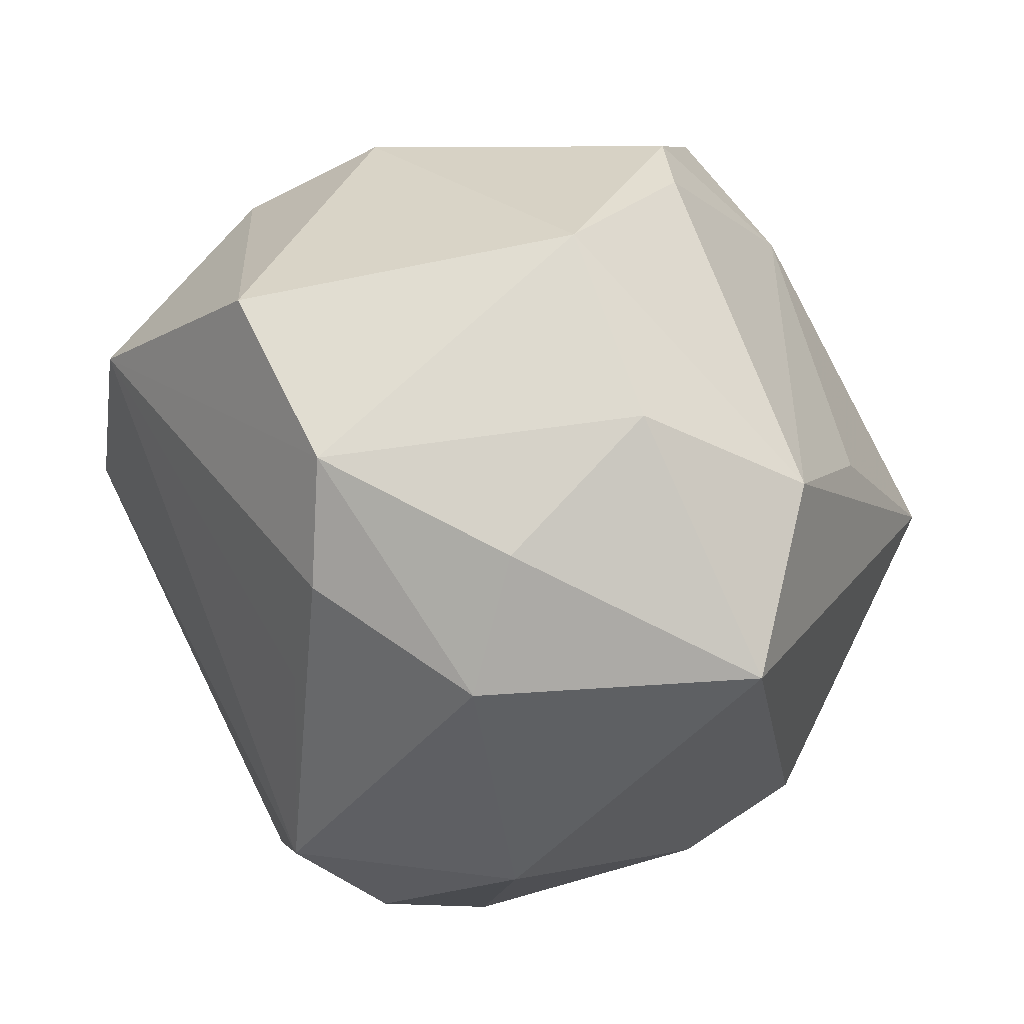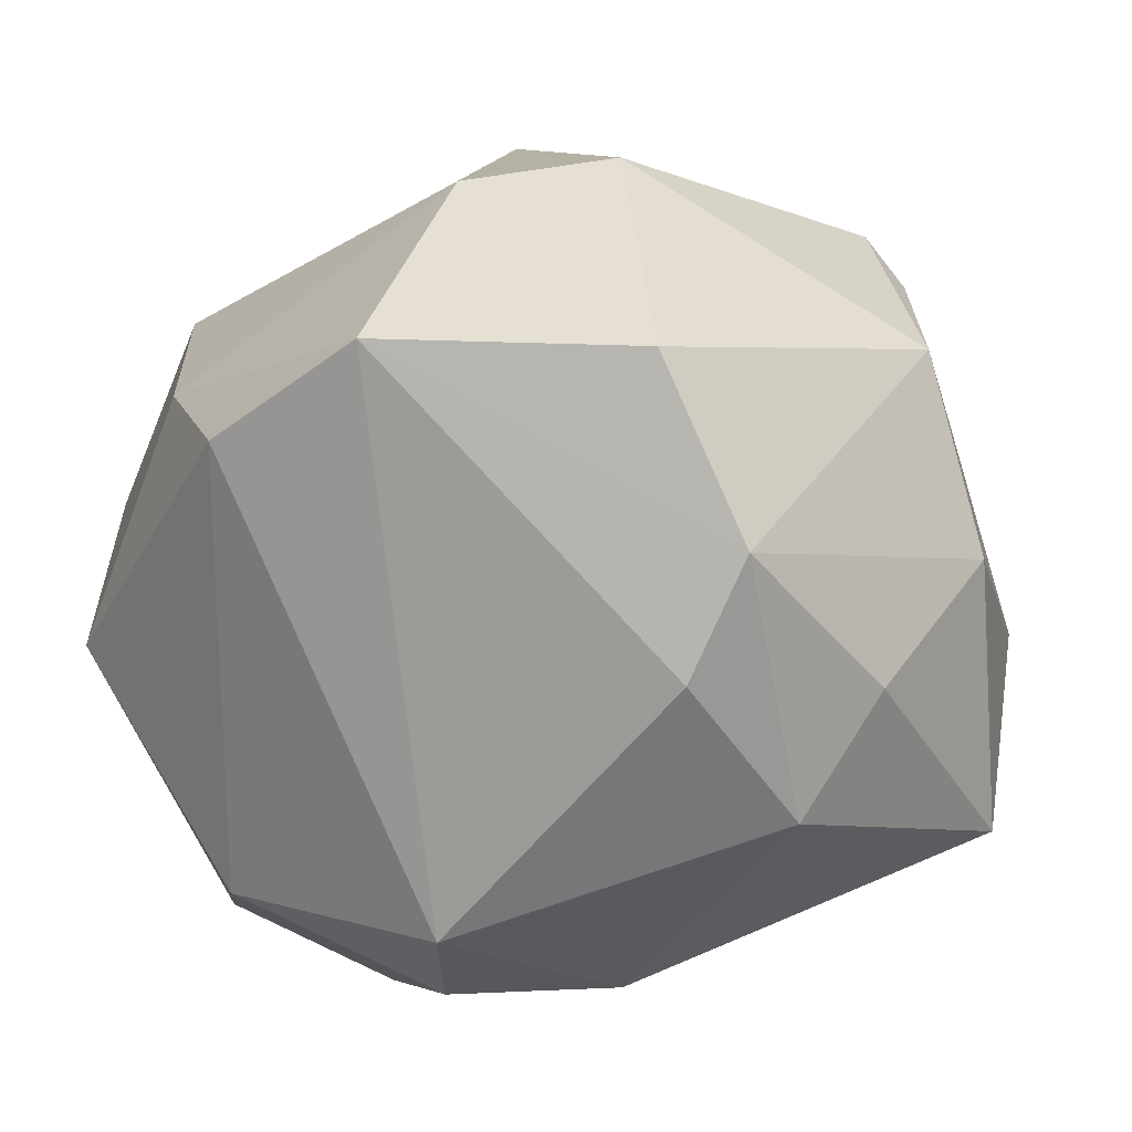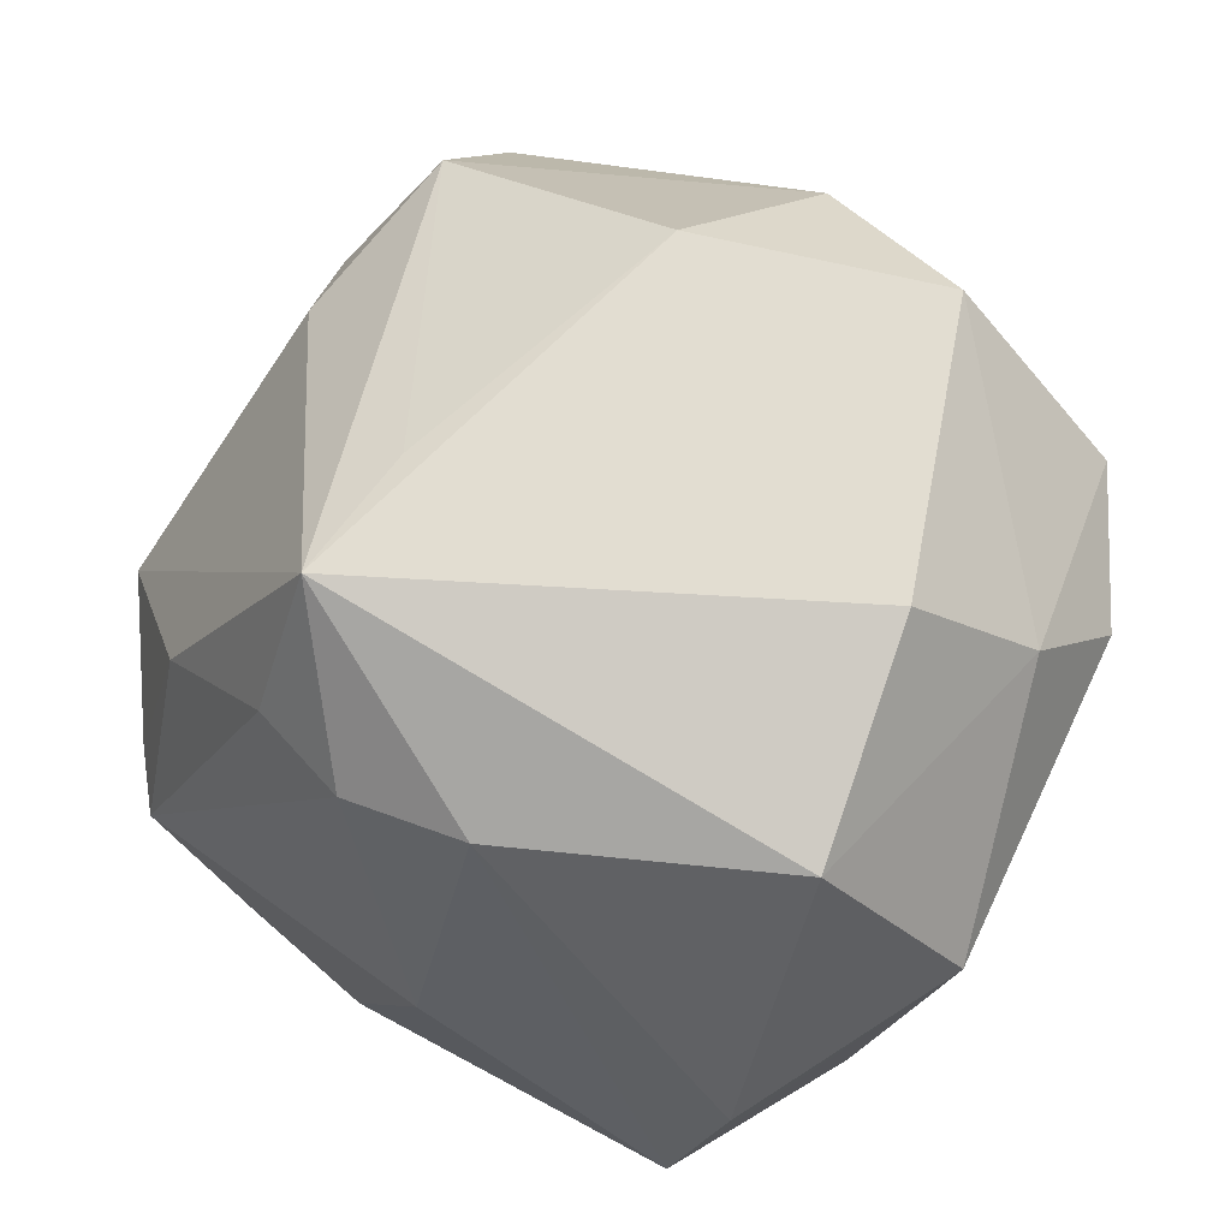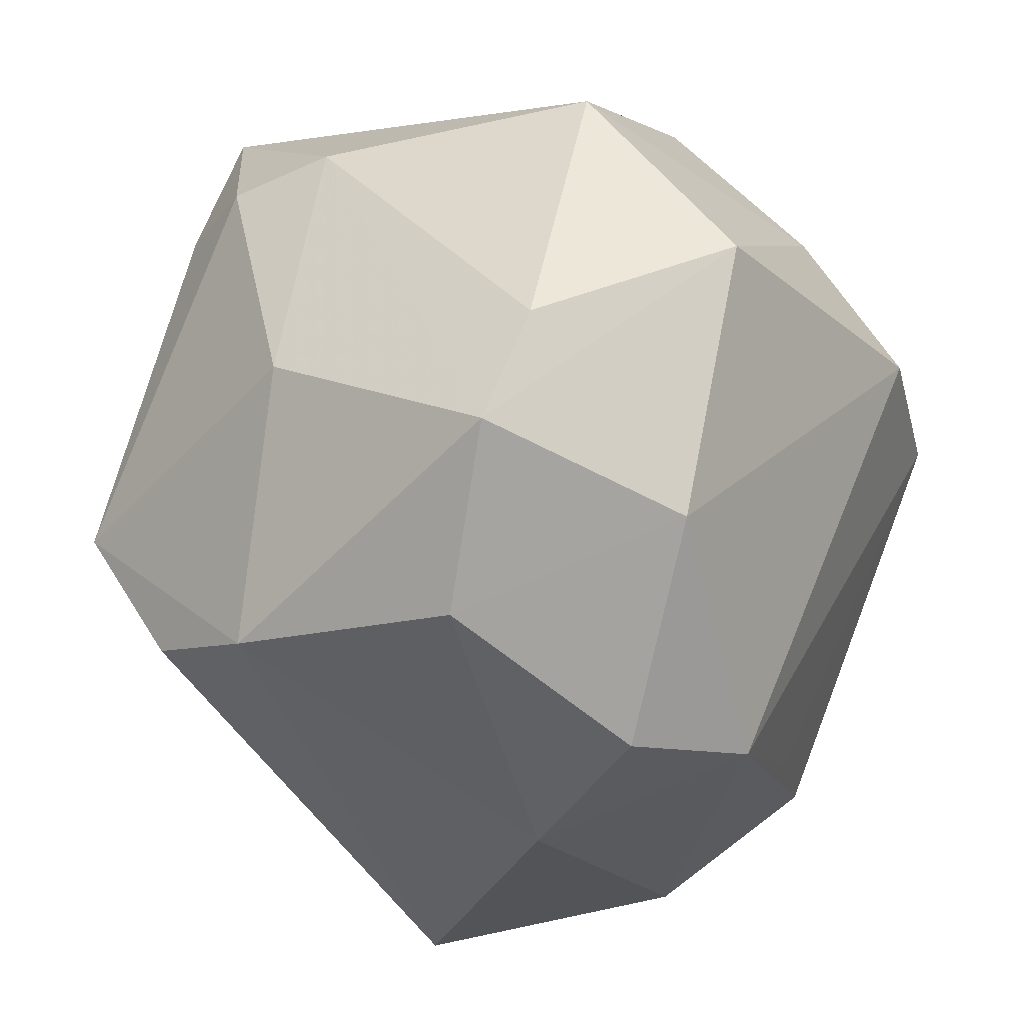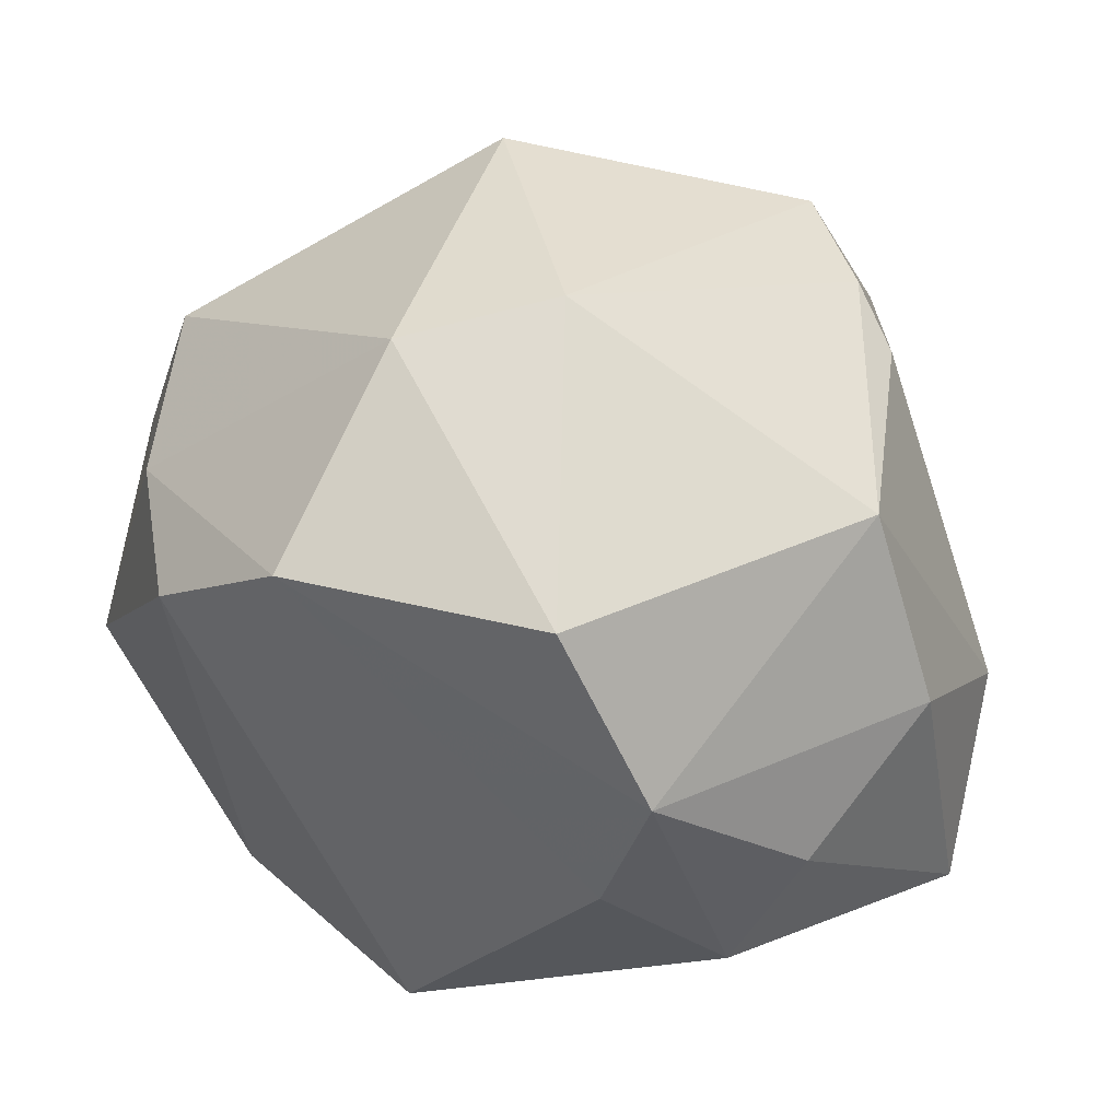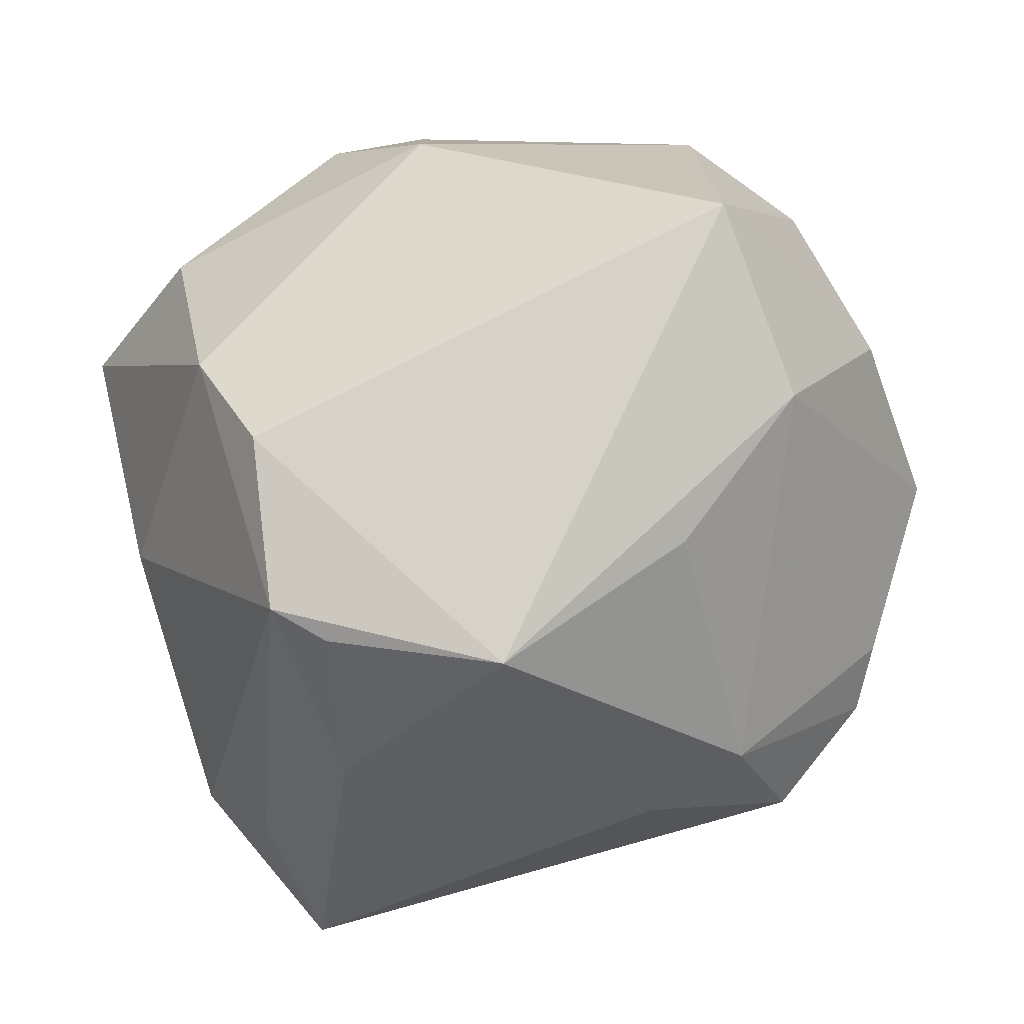
<metadata>
{"format":"obj","ext":"obj","renderer":"f3d","projection":"perspective","resolution":1024,"background":"white","views":[{"elev":-18.1,"azim":86.9,"up":"+Y"},{"elev":-12.5,"azim":43.9,"up":"+Y"},{"elev":38.8,"azim":-80.9,"up":"+Y"},{"elev":-49.2,"azim":-70.1,"up":"+Y"},{"elev":17.5,"azim":53.6,"up":"+Y"},{"elev":-72.2,"azim":23.5,"up":"+Z"}]}
</metadata>
<code>
v 0.01805 0.03121 -0.03304
v -0.0274 0.04055 -0.01653
v -0.02285 -0.03814 -0.02576
v -0.02328 -0.03762 0.028
v 0.04086 -0.02153 0.02327
v -0.0007753 0.00612 0.05111
v -0.02328 -0.01297 -0.04693
v -0.04761 0.01174 0.02584
v 0.04166 -0.03141 -0.02656
v -0.04995 0.01338 -0.006571
v 0.04901 -0.00907 0.0229
v -0.0461 -0.02416 0.01801
v -0.001251 0.05088 0.005282
v -0.01616 0.01551 0.04378
v 0.02741 -0.02852 0.02529
v 0.007381 -0.04493 0.02531
v 0.0376 0.03047 -0.01848
v 0.02281 0.0003203 -0.04103
v 0.005416 0.03319 -0.0338
v 0.02663 0.03941 0.01724
v -0.04142 0.03648 -0.02314
v 0.01982 0.01337 0.04912
v -0.002663 -0.0492 0.01438
v 0.01703 0.03512 0.03251
v -0.02531 -0.04564 0.00116
v -0.0005614 0.001469 -0.05329
v 0.04551 0.01082 0.03232
v 0.04894 -0.01996 0.001663
v 0.009515 -0.04823 -0.001024
v -0.04741 0.01505 -0.01964
v -0.01872 -0.007373 -0.04841
v 0.04035 -0.03352 0.005334
v 0.01957 0.04385 -0.02223
v 0.05152 -0.004358 -0.01286
v -0.04309 -0.0163 -0.01424
v -0.02489 0.01026 -0.04225
v 0.04077 -0.00829 -0.03221
v -0.0283 0.02917 0.03142
v -0.04286 -0.03618 0.01124
v 0.05052 0.0176 -0.005375
v -0.03624 -0.009241 0.03948
v 0.03275 0.03751 -0.01769
v -0.01816 -0.03028 -0.03833
v -0.04038 0.01845 -0.02866
f 3 9 29
f 34 9 37
f 38 21 8
f 22 27 24
f 22 6 16
f 3 39 35
f 23 29 16
f 43 9 3
f 34 37 40
f 32 5 16
f 16 29 32
f 32 29 9
f 34 40 11
f 11 40 27
f 5 32 11
f 27 22 11
f 11 22 5
f 16 5 15
f 15 22 16
f 5 22 15
f 16 6 4
f 6 41 4
f 4 23 16
f 4 41 39
f 12 41 8
f 39 41 12
f 14 41 6
f 14 38 8
f 8 41 14
f 6 22 14
f 24 38 14
f 14 22 24
f 8 21 10
f 10 12 8
f 10 35 39
f 39 12 10
f 25 39 3
f 3 29 25
f 29 23 25
f 25 4 39
f 23 4 25
f 31 36 26
f 26 37 9
f 26 21 19
f 26 36 21
f 9 43 26
f 19 21 33
f 21 2 33
f 17 40 37
f 42 40 17
f 34 11 28
f 28 11 32
f 28 9 34
f 28 32 9
f 13 33 2
f 13 2 21
f 13 38 24
f 21 38 13
f 30 10 21
f 35 10 30
f 1 17 37
f 1 26 19
f 19 33 1
f 1 33 42
f 42 17 1
f 42 33 20
f 33 13 20
f 20 13 24
f 24 27 20
f 27 40 20
f 20 40 42
f 7 36 31
f 35 30 7
f 3 35 7
f 7 43 3
f 7 26 43
f 31 26 7
f 37 26 18
f 18 1 37
f 26 1 18
f 21 36 44
f 36 7 44
f 44 30 21
f 44 7 30

</code>
